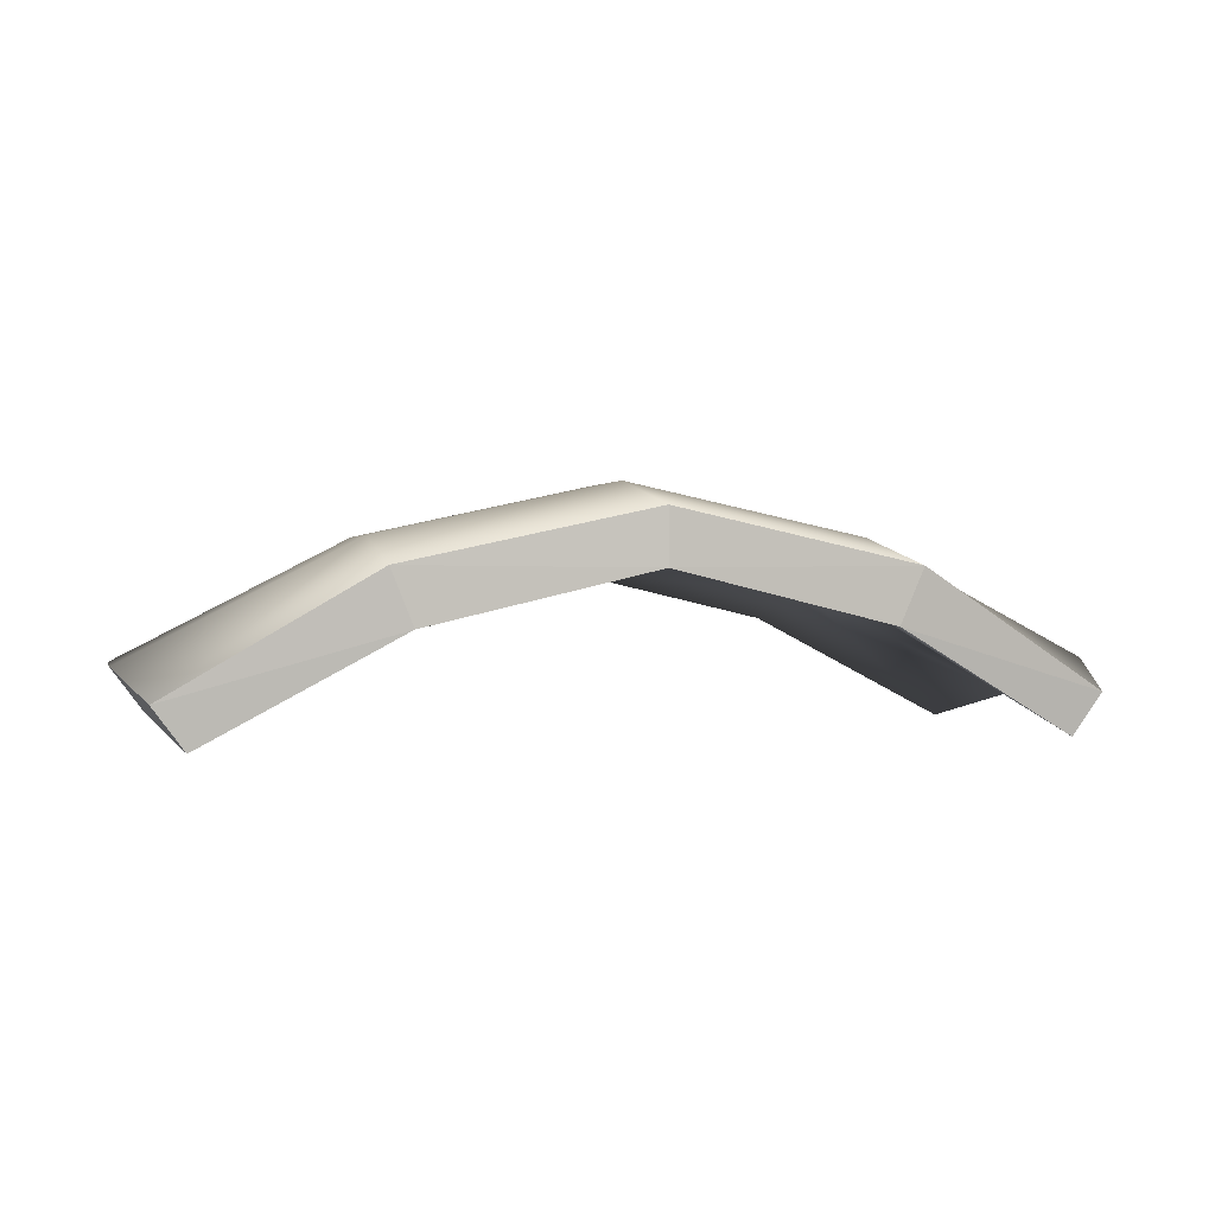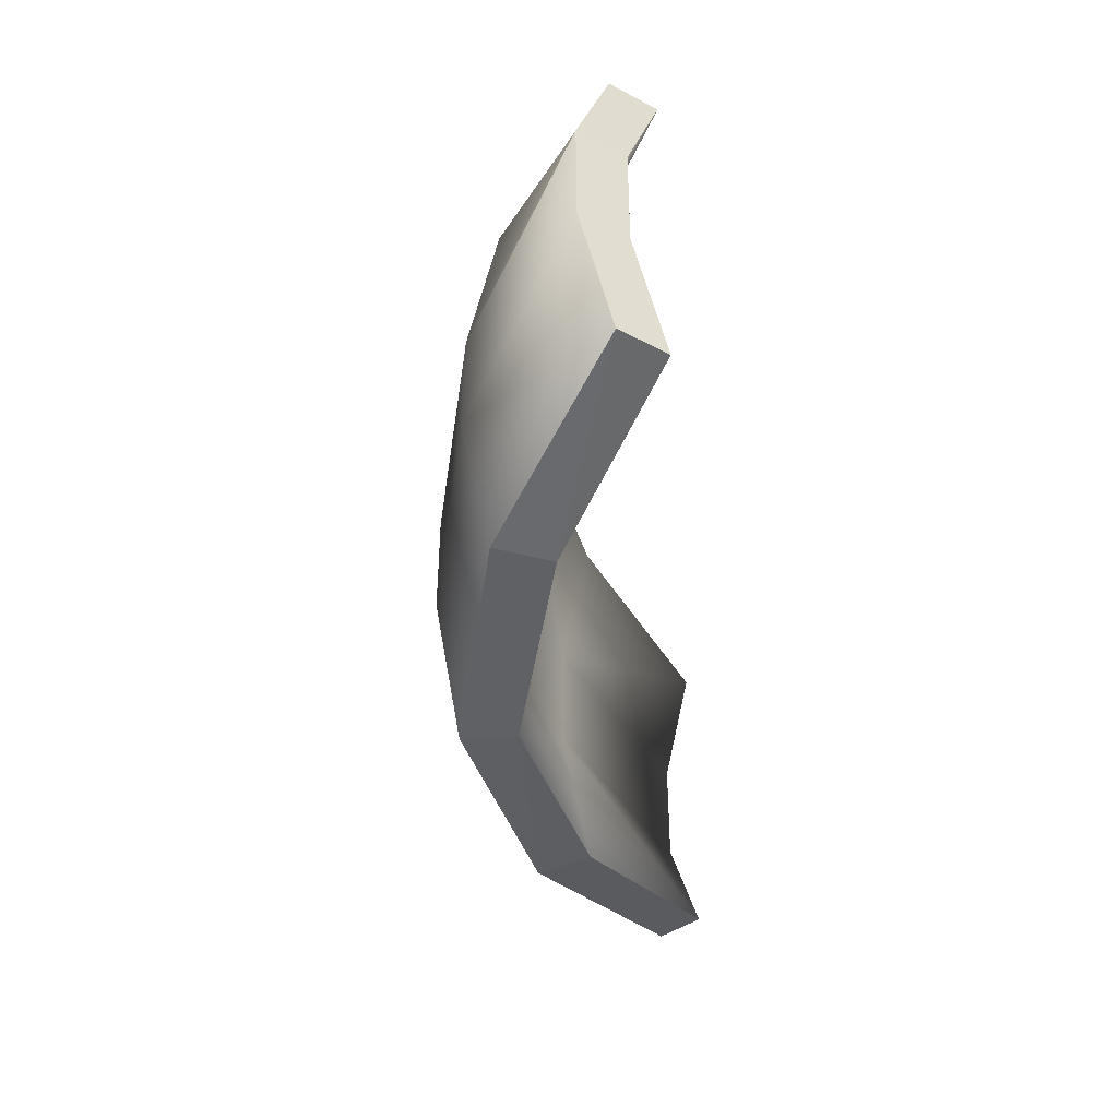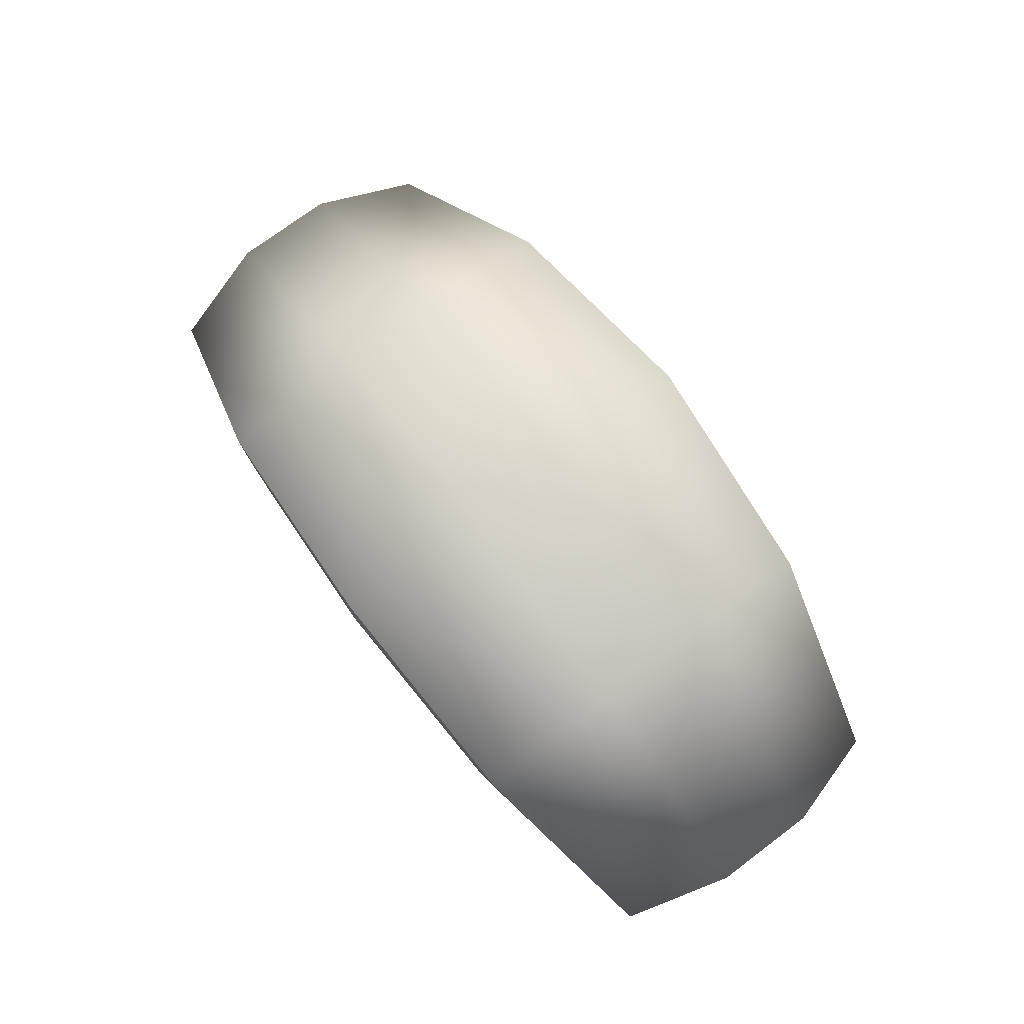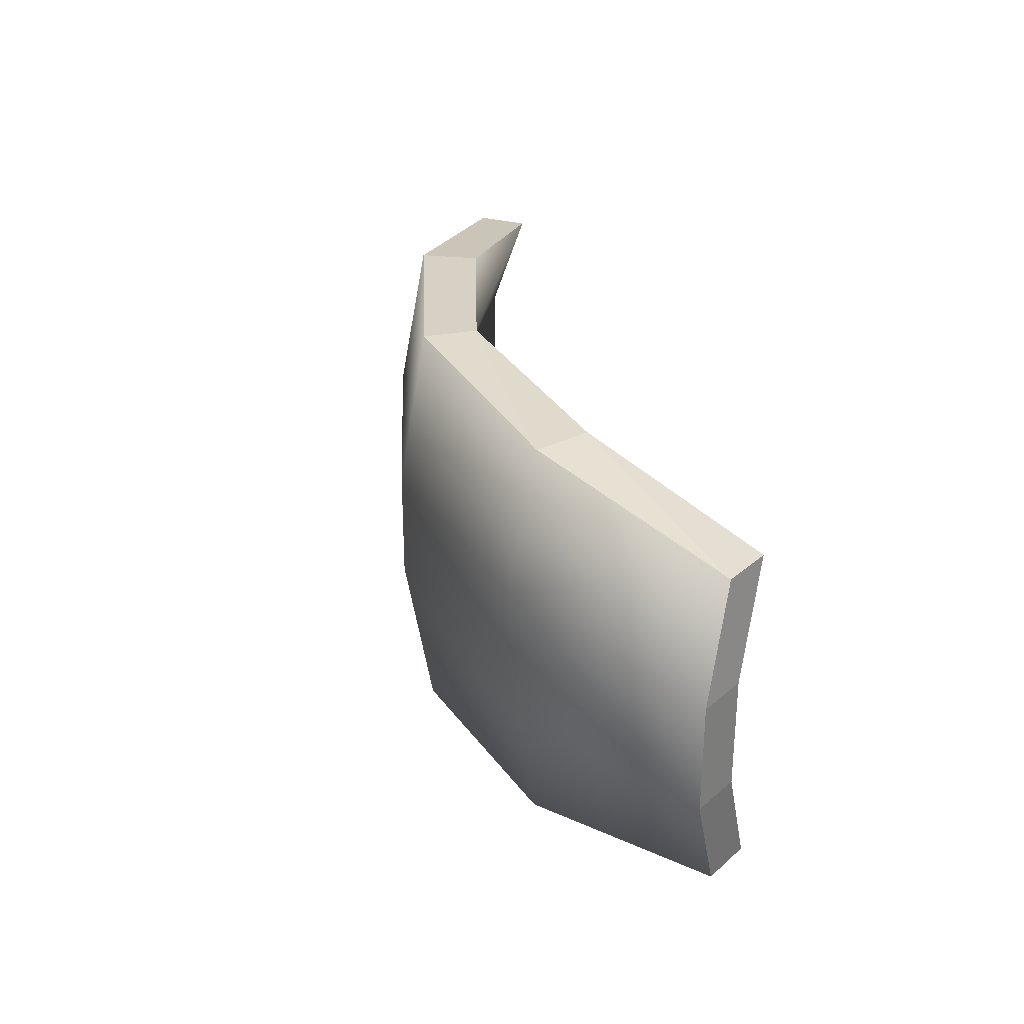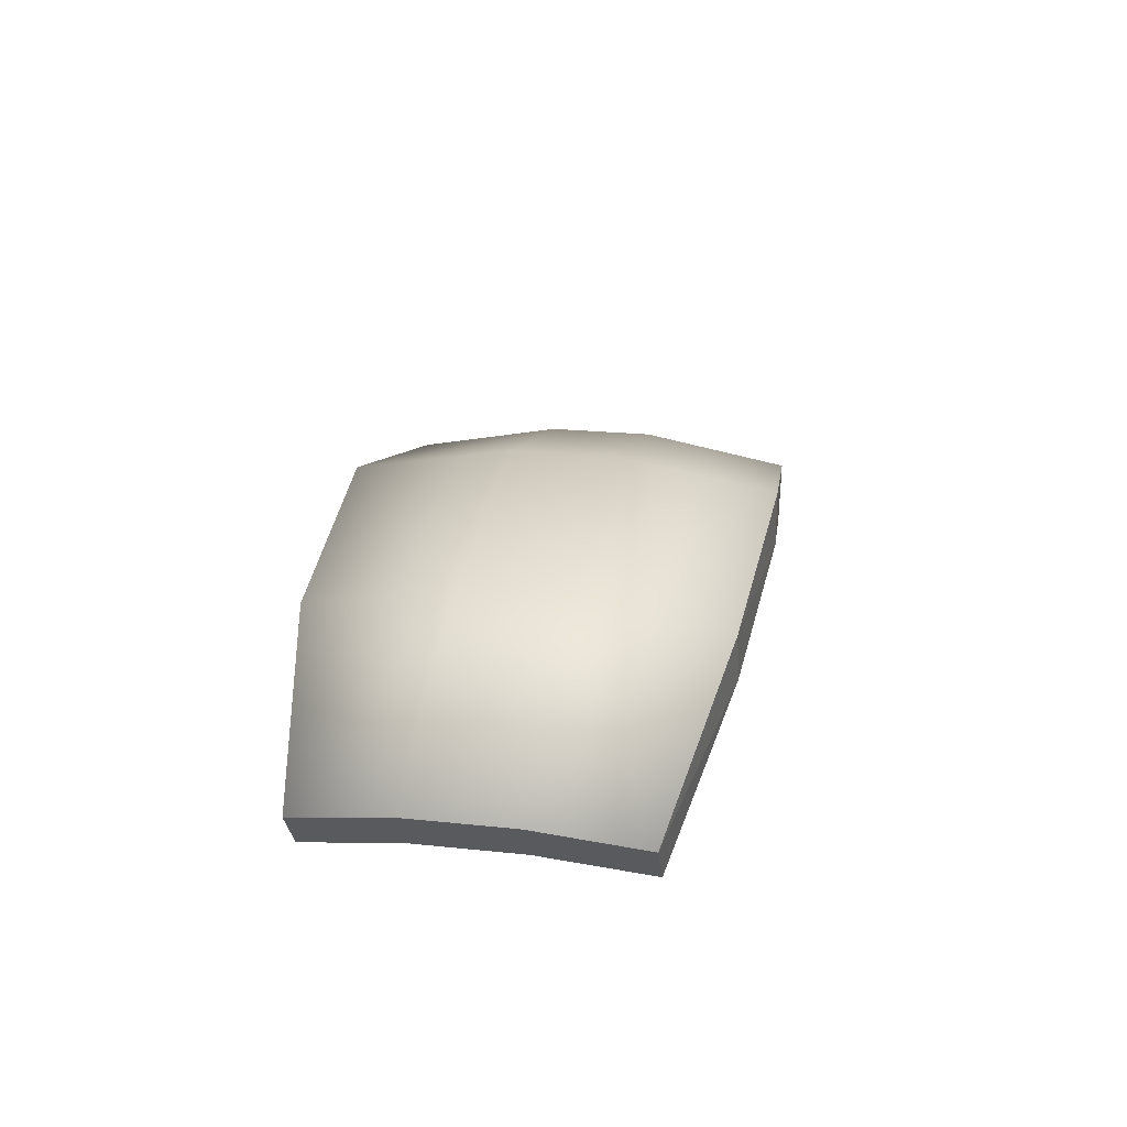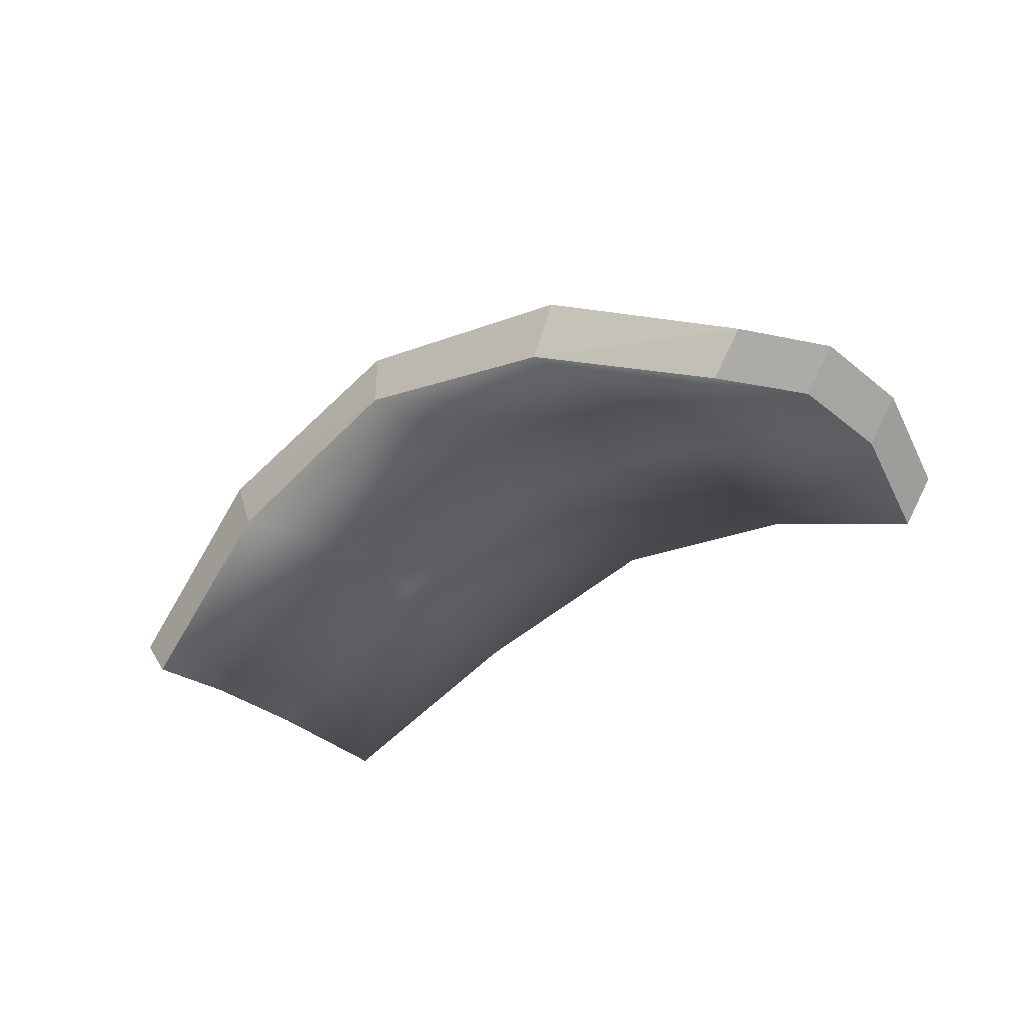
<metadata>
{"format":"obj","ext":"obj","renderer":"f3d","projection":"perspective","resolution":1024,"background":"white","views":[{"elev":0.8,"azim":166.0,"up":"+Z"},{"elev":-42.6,"azim":94.4,"up":"+Y"},{"elev":74.2,"azim":53.2,"up":"+Z"},{"elev":29.9,"azim":75.3,"up":"+Y"},{"elev":21.6,"azim":-79.4,"up":"+Z"},{"elev":-34.1,"azim":-137.4,"up":"+Z"}]}
</metadata>
<code>
o ColobotMesh_1_ColobotMesh_
v 2 -1.861 -0.9115
v -3.999 1.528 -1.488
v -2.218 -0.472 -0.156
v -4.283 -0.472 -1.232
v -3.999 -1.472 -1.488
v -2.218 -1.861 -0.4115
v 0 -0.472 0.3225
v 0 -1.983 0.06697
v 2.201 -0.472 -0.156
v 2.201 -1.861 -0.4115
v 4.284 -0.472 -1.232
v 4 -1.472 -1.488
v -2.218 0.528 -0.156
v -4.283 0.528 -1.232
v 0 0.528 0.3225
v 2.201 0.528 -0.156
v 4 -0.472 -1.614
v 3.717 -1.472 -1.869
v -2 0.528 -0.656
v -4 0.528 -1.614
v 0 0.528 -0.1775
v 2 0.528 -0.656
v 4 0.528 -1.614
v 2.201 1.889 -0.4115
v -3.716 -1.472 -1.869
v -2 -1.861 -0.9115
v 0 -1.983 -0.433
v -4 -0.472 -1.614
v 2 -0.472 -0.656
v 4.284 0.528 -1.232
v -2 -0.472 -0.656
v 0 2.011 0.06697
v 4 1.528 -1.488
v -2.218 1.889 -0.4115
v 2 1.889 -0.9115
v 0 2.011 -0.433
v -2 1.889 -0.9115
v -3.716 1.528 -1.869
v 0 -0.472 -0.1775
v 3.717 1.528 -1.869
f 8 9 7
f 13 32 34
f 7 16 15
f 12 9 10
f 16 32 15
f 13 2 14
f 11 16 9
f 5 3 4
f 33 16 30
f 8 3 6
f 7 13 3
f 3 14 4
f 8 10 9
f 13 15 32
f 7 9 16
f 12 11 9
f 16 24 32
f 13 34 2
f 11 30 16
f 5 6 3
f 33 24 16
f 8 7 3
f 7 15 13
f 3 13 14
f 29 18 1
f 22 40 23
f 29 23 17
f 20 31 28
f 21 29 39
f 31 21 39
f 31 27 26
f 27 29 1
f 36 22 21
f 25 31 26
f 19 36 21
f 38 19 20
f 29 17 18
f 22 35 40
f 29 22 23
f 20 19 31
f 21 22 29
f 31 19 21
f 31 39 27
f 27 39 29
f 36 35 22
f 25 28 31
f 19 37 36
f 38 37 19
f 17 30 11
f 23 33 30
f 20 4 14
f 37 2 34
f 33 35 24
f 36 34 32
f 24 36 32
f 2 20 14
f 12 17 11
f 1 12 10
f 27 10 8
f 6 27 8
f 5 26 6
f 28 5 4
f 17 23 30
f 23 40 33
f 20 28 4
f 37 38 2
f 33 40 35
f 36 37 34
f 24 35 36
f 2 38 20
f 12 18 17
f 1 18 12
f 27 1 10
f 6 26 27
f 5 25 26
f 28 25 5

</code>
